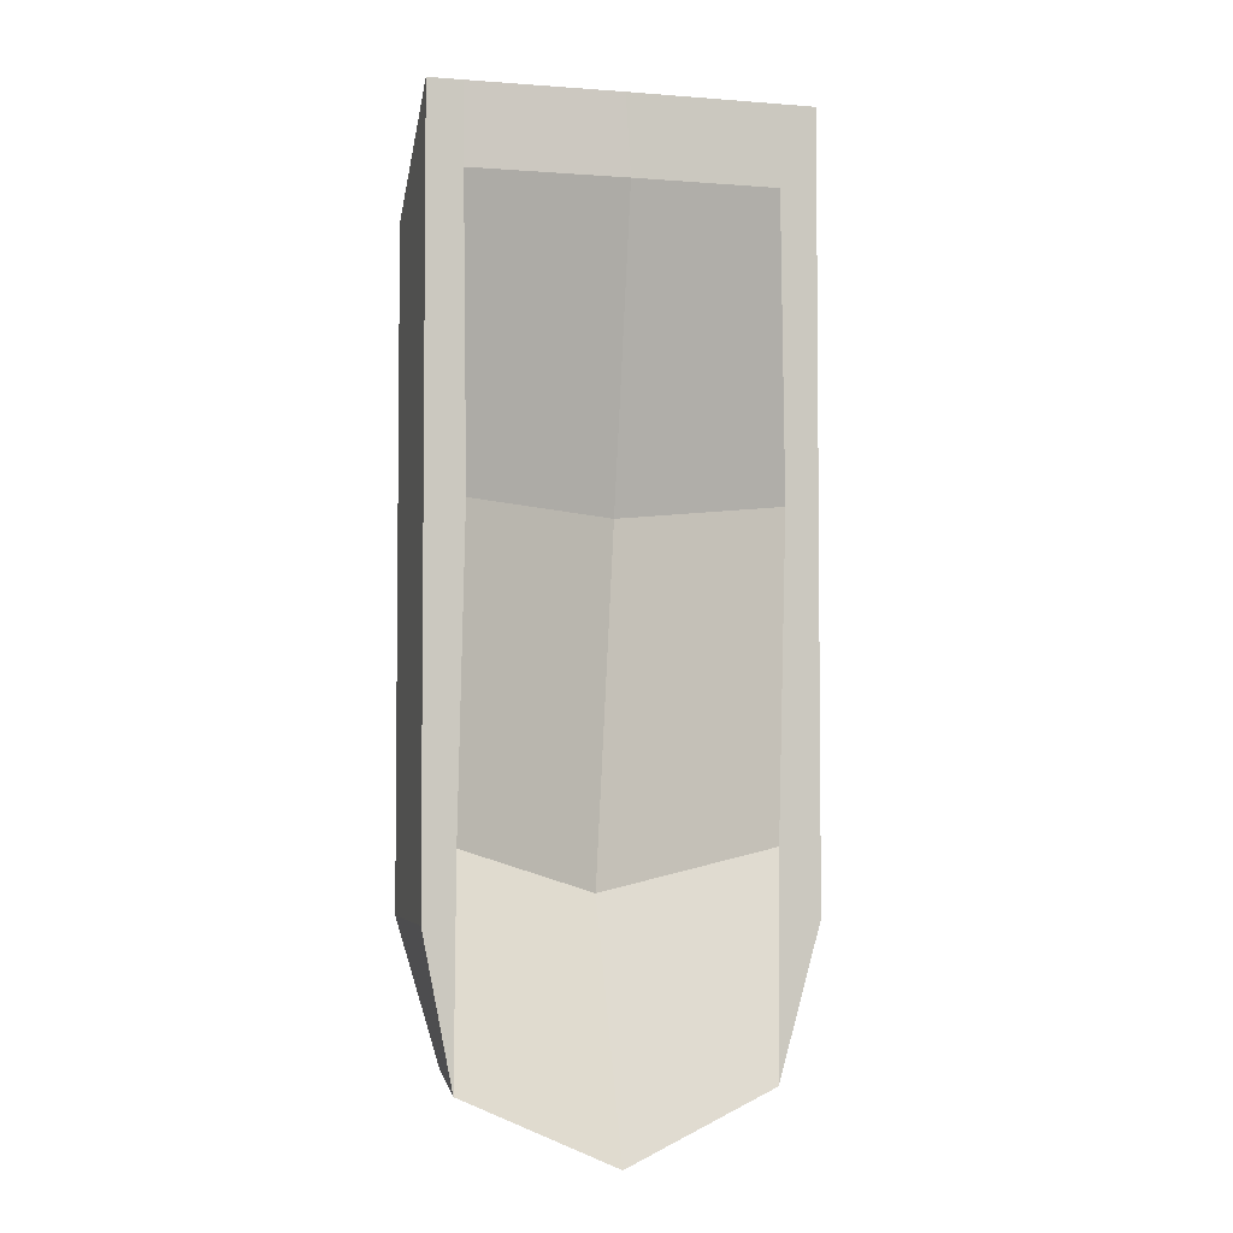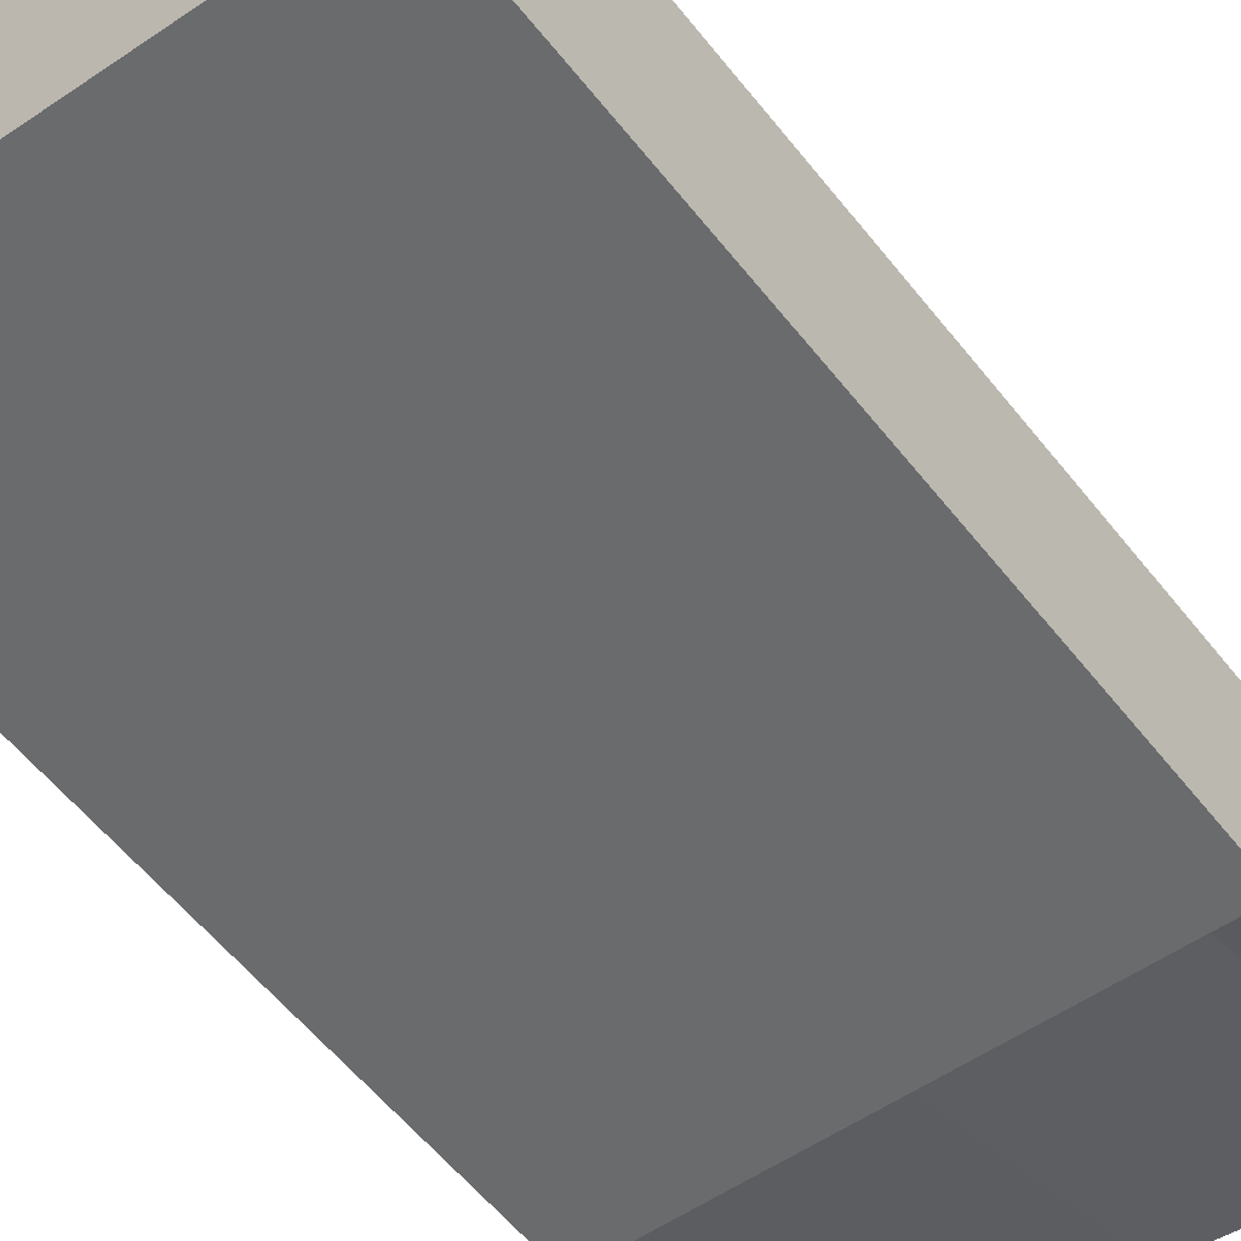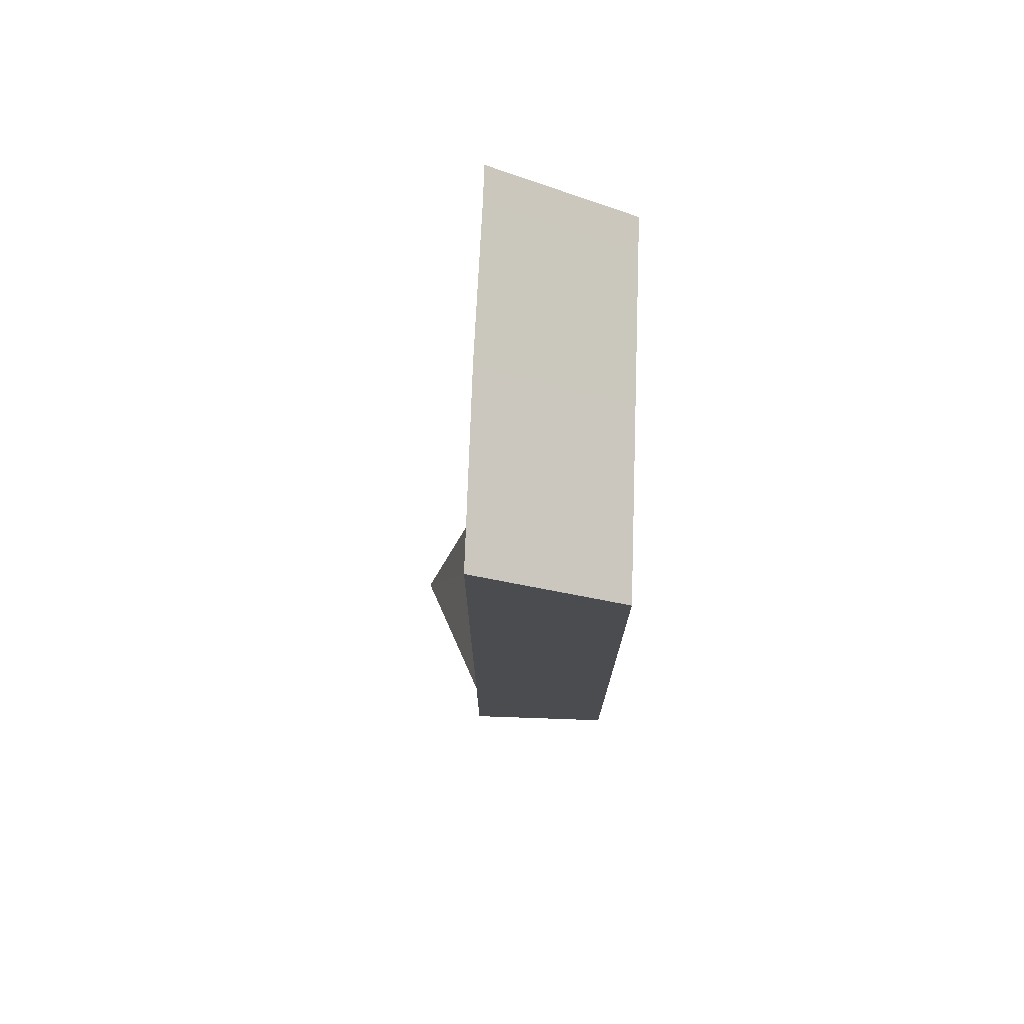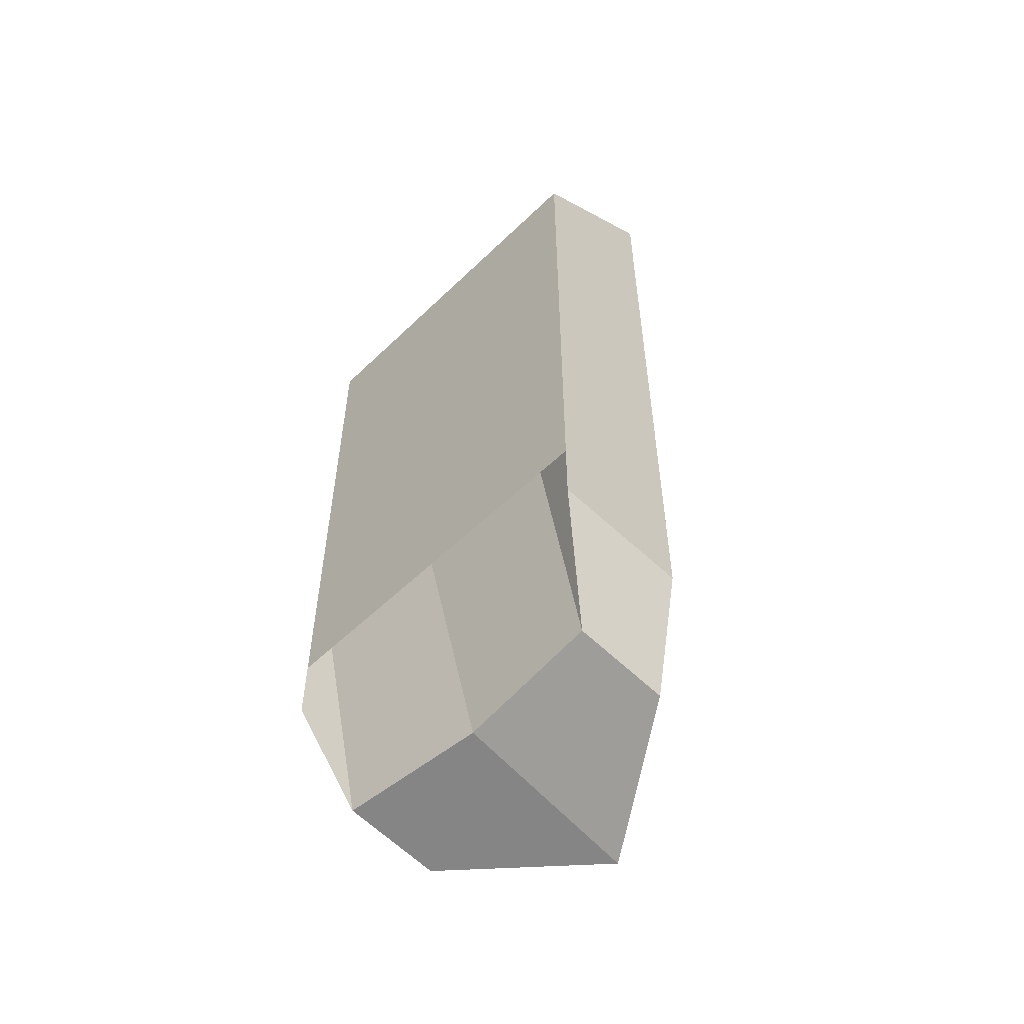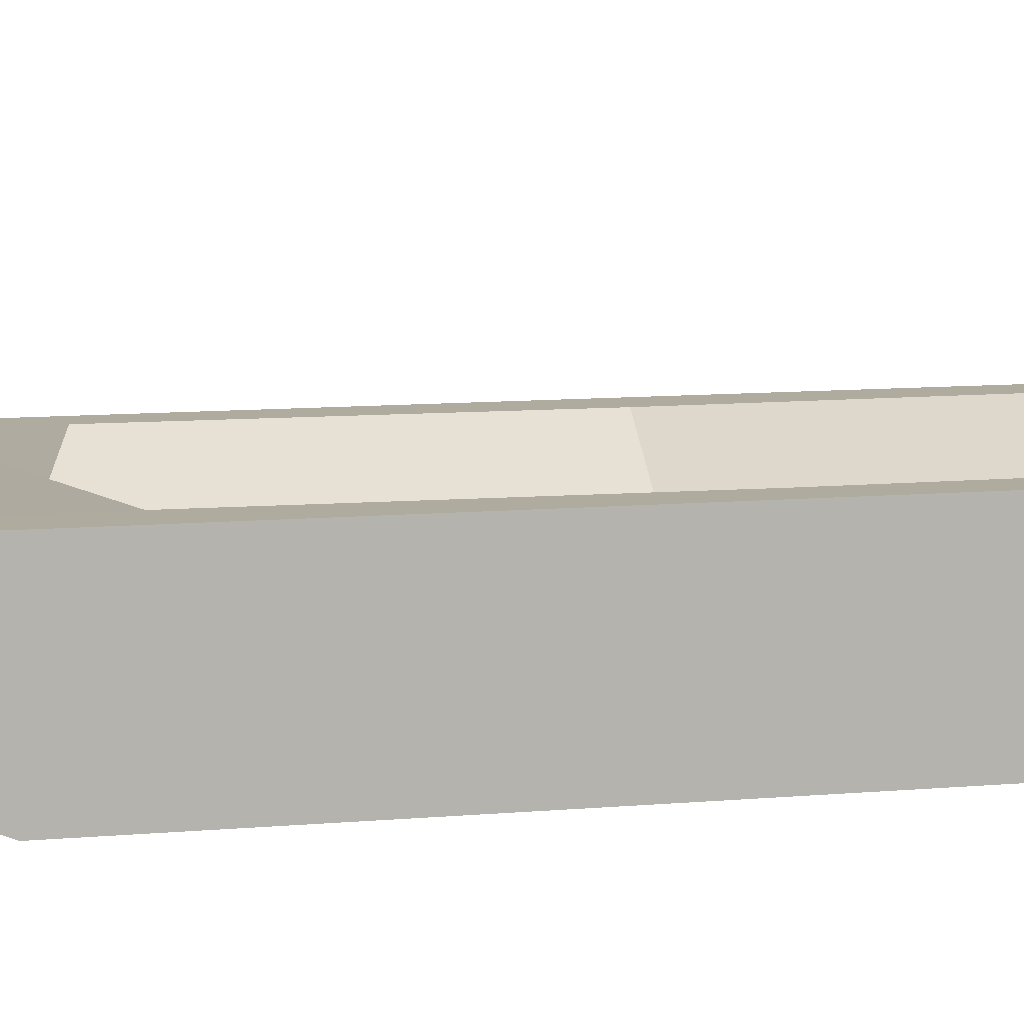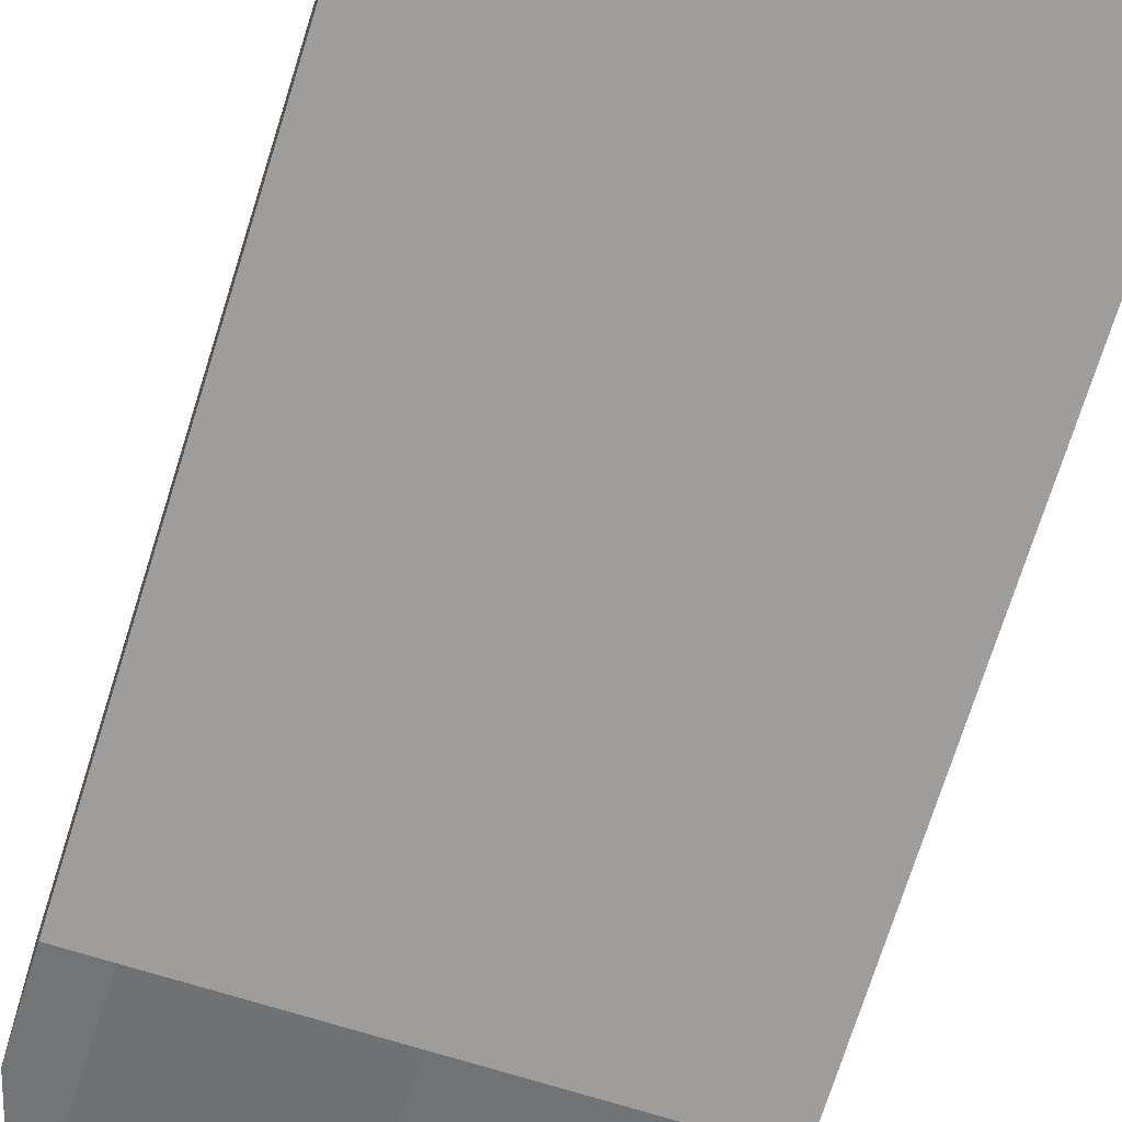
<metadata>
{"format":"obj","ext":"obj","renderer":"f3d","projection":"perspective","resolution":1024,"background":"white","views":[{"elev":-3.9,"azim":165.3,"up":"+Z"},{"elev":-53.2,"azim":36.5,"up":"+Y"},{"elev":74.8,"azim":-88.0,"up":"+Z"},{"elev":-56.2,"azim":45.2,"up":"+Z"},{"elev":9.7,"azim":-103.3,"up":"+Y"},{"elev":-70.6,"azim":-17.3,"up":"+Y"}]}
</metadata>
<code>
o Front_Cube.005
v -0.5605 0.04879 1
v -0.5605 0.04879 -1
v -0.5605 0.49 1.302
v -0.5605 0.49 -1
v -0.5605 0.04879 -0
v -0.5605 0.49 0.151
v -0.448 0.1954 -1.415
v -0.4336 0.49 -1.456
v -0.5605 0.04879 0.7892
v -0.5605 0.49 1.059
v -0.5605 0.04879 -0.7967
v -0.5605 0.49 -0.766
f 11 12 4 2
f 8 7 2 4
f 9 10 6 5
f 1 3 10 9
f 5 6 12 11
o Right_Cube.004
v 0.5645 0.04879 1
v -0.5605 0.04879 1
v 0.5645 0.4821 1.302
v -0.5605 0.49 1.302
v 0.001999 0.04879 1
v 0.001999 0.49 1.302
v -0.448 0.04879 1
v -0.448 0.49 1.302
v 0.4611 0.04879 1
v 0.4611 0.4821 1.302
f 19 20 16 14
f 21 22 18 17
f 17 18 20 19
f 13 15 22 21
o Left_Cube.003
v 0.001999 0.2367 -1.415
v 0.07432 0.7287 -1.621
v -0.448 0.1954 -1.415
v -0.4336 0.49 -1.456
v 0.4611 0.1954 -1.415
v 0.4743 0.4821 -1.453
f 28 27 23 24
f 24 23 25 26
o Top_Cube.002
v 0.5645 0.4821 -1
v 0.5645 0.4821 1.302
v -0.5605 0.49 1.302
v -0.5605 0.49 -1
v 0.5645 0.4821 0.151
v -0.5605 0.49 0.151
v 0.07432 0.7287 -1.621
v 0.001999 0.49 1.302
v -0.07317 0.0739 0.151
v -0.4336 0.49 -1.456
v -0.448 0.49 1.302
v -0.4619 0.49 0.151
v 0.4478 0.4821 0.151
v 0.4743 0.4821 -1.453
v 0.4611 0.4821 1.302
v 0.5645 0.4821 1.059
v -0.5605 0.49 1.059
v -0.01324 0.49 1.059
v -0.4511 0.49 1.059
v 0.4582 0.4821 1.059
v -0.5605 0.49 -0.766
v 0.5645 0.4821 -0.766
v 0.0462 0.3278 -0.9298
v -0.4384 0.49 -0.7988
v 0.4689 0.4821 -0.7961
f 47 45 31 39
f 52 49 34 40
f 53 51 37 41
f 48 46 36 43
f 51 52 40 37
f 46 47 39 36
f 44 48 43 30
f 50 53 41 33
f 33 41 48 44
f 37 40 47 46
f 41 37 46 48
f 40 34 45 47
f 29 42 53 50
f 35 38 52 51
f 42 35 51 53
f 38 32 49 52
o Bottom_Cube.001
v 0.5645 0.04879 -1
v 0.5645 0.04879 1
v -0.5605 0.04879 1
v -0.5605 0.04879 -1
v 0.5645 0.04879 0
v -0.5605 0.04879 -0
v 0.001999 0.2367 -1.415
v 0.001999 0.04879 1
v 0.001999 0.04879 -0
v -0.448 0.1954 -1.415
v -0.448 0.04879 1
v -0.448 0.04879 -0
v 0.4611 0.1954 -1.415
v 0.4611 0.04879 1
v 0.4611 0.04879 -0
v 0.5645 0.04879 0.7892
v -0.5605 0.04879 0.7892
v 0.001999 0.04879 0.7892
v -0.448 0.04879 0.7892
v 0.4611 0.04879 0.7892
v -0.5605 0.04879 -0.7967
v 0.5645 0.04879 -0.7967
v 0.001999 0.04879 -0.7967
v -0.448 0.04879 -0.7967
v 0.4611 0.04879 -0.7967
f 72 64 56 70
f 77 65 59 74
f 78 68 62 76
f 73 67 61 71
f 76 62 65 77
f 71 61 64 72
f 69 55 67 73
f 75 58 68 78
f 58 69 73 68
f 62 71 72 65
f 68 73 71 62
f 65 72 70 59
f 54 75 78 66
f 60 76 77 63
f 66 78 76 60
f 63 77 74 57
o Back_Cube
v 0.5645 0.04879 -1
v 0.5645 0.04879 1
v 0.5645 0.4821 -1
v 0.5645 0.4821 1.302
v 0.5645 0.04879 0
v 0.5645 0.4821 0.151
v 0.4611 0.1954 -1.415
v 0.4743 0.4821 -1.453
v 0.5645 0.04879 0.7892
v 0.5645 0.4821 1.059
v 0.5645 0.04879 -0.7967
v 0.5645 0.4821 -0.766
f 87 88 82 80
f 89 90 84 83
f 81 79 85 86
f 83 84 88 87
f 79 81 90 89

</code>
